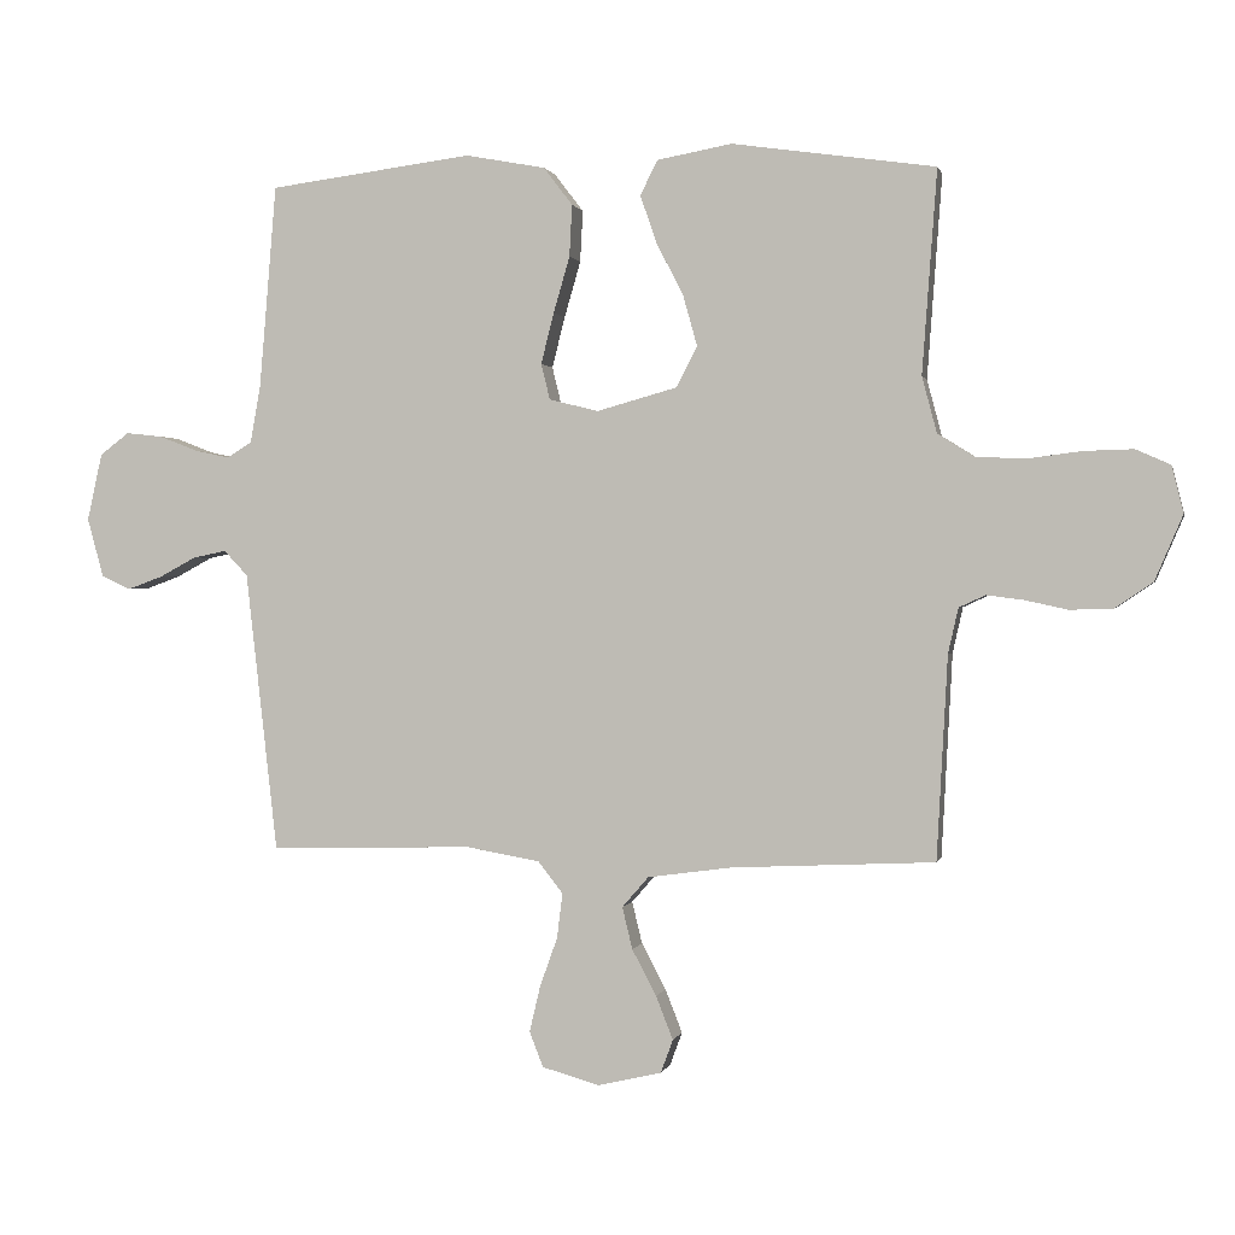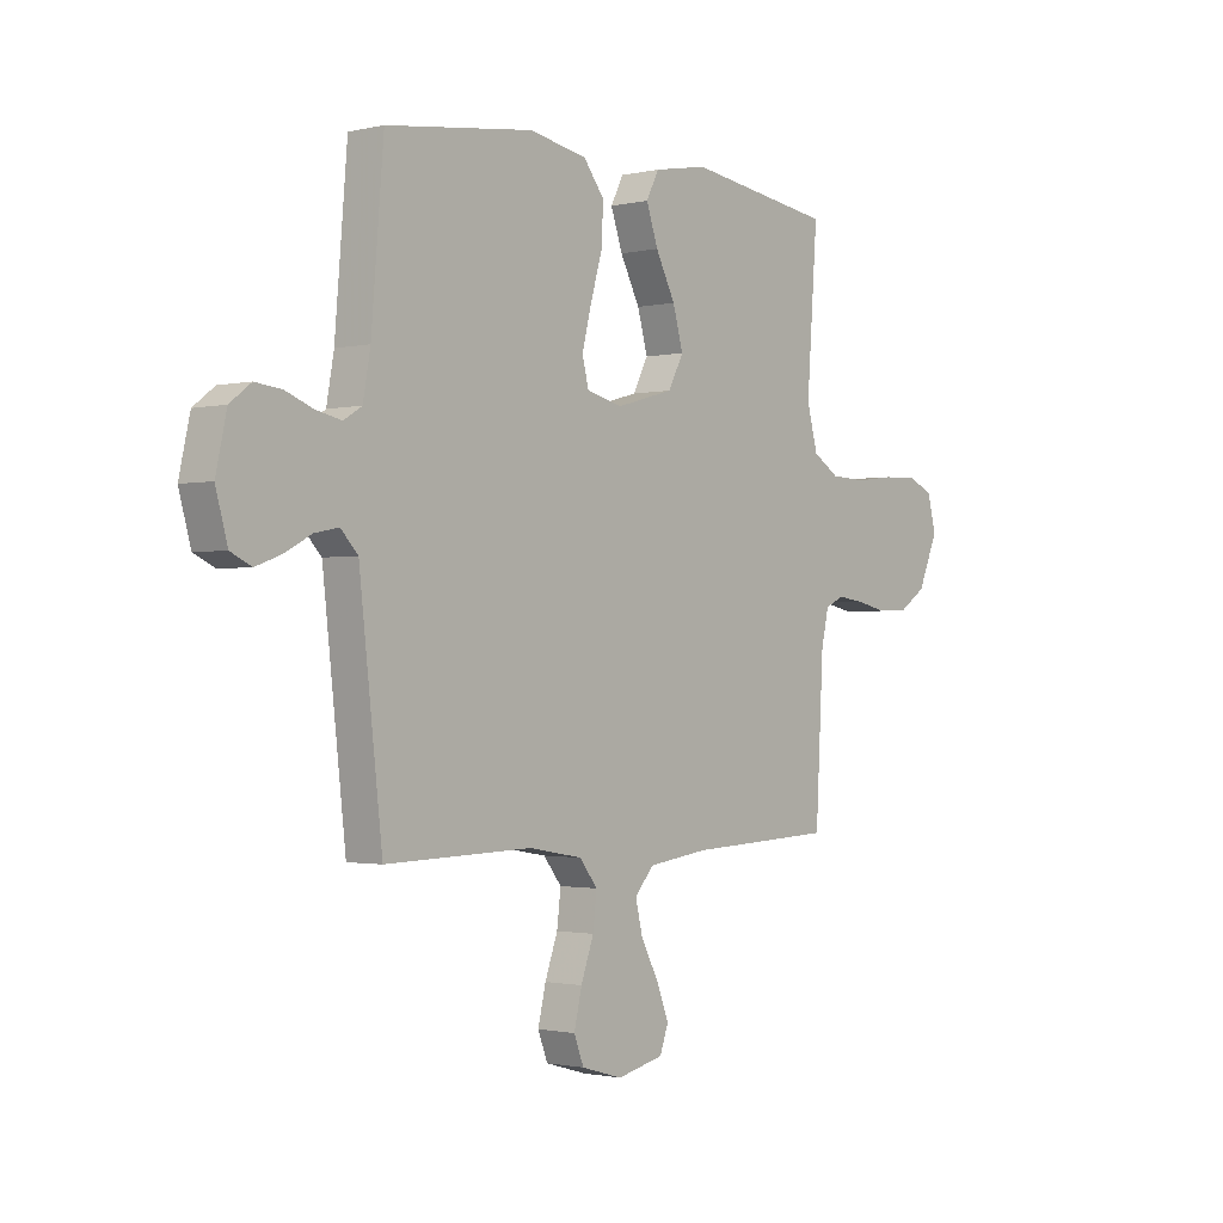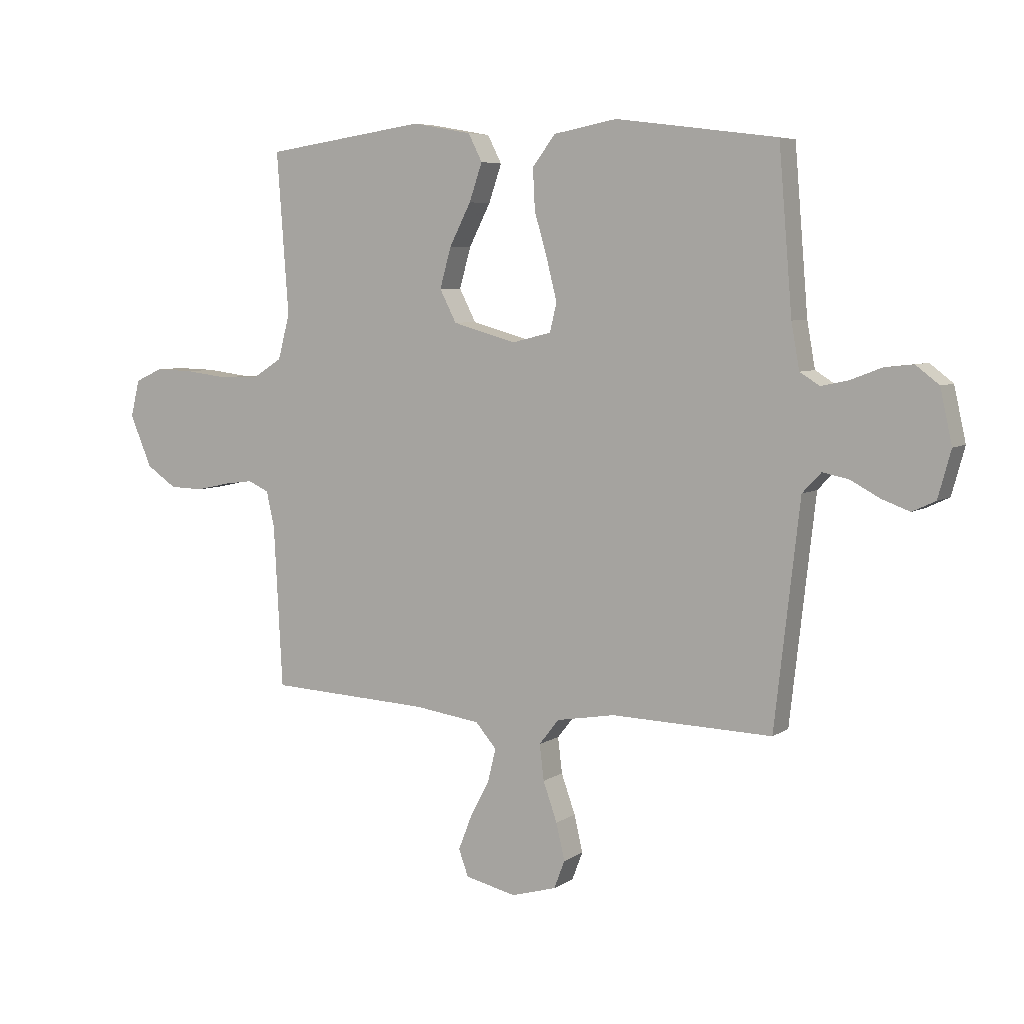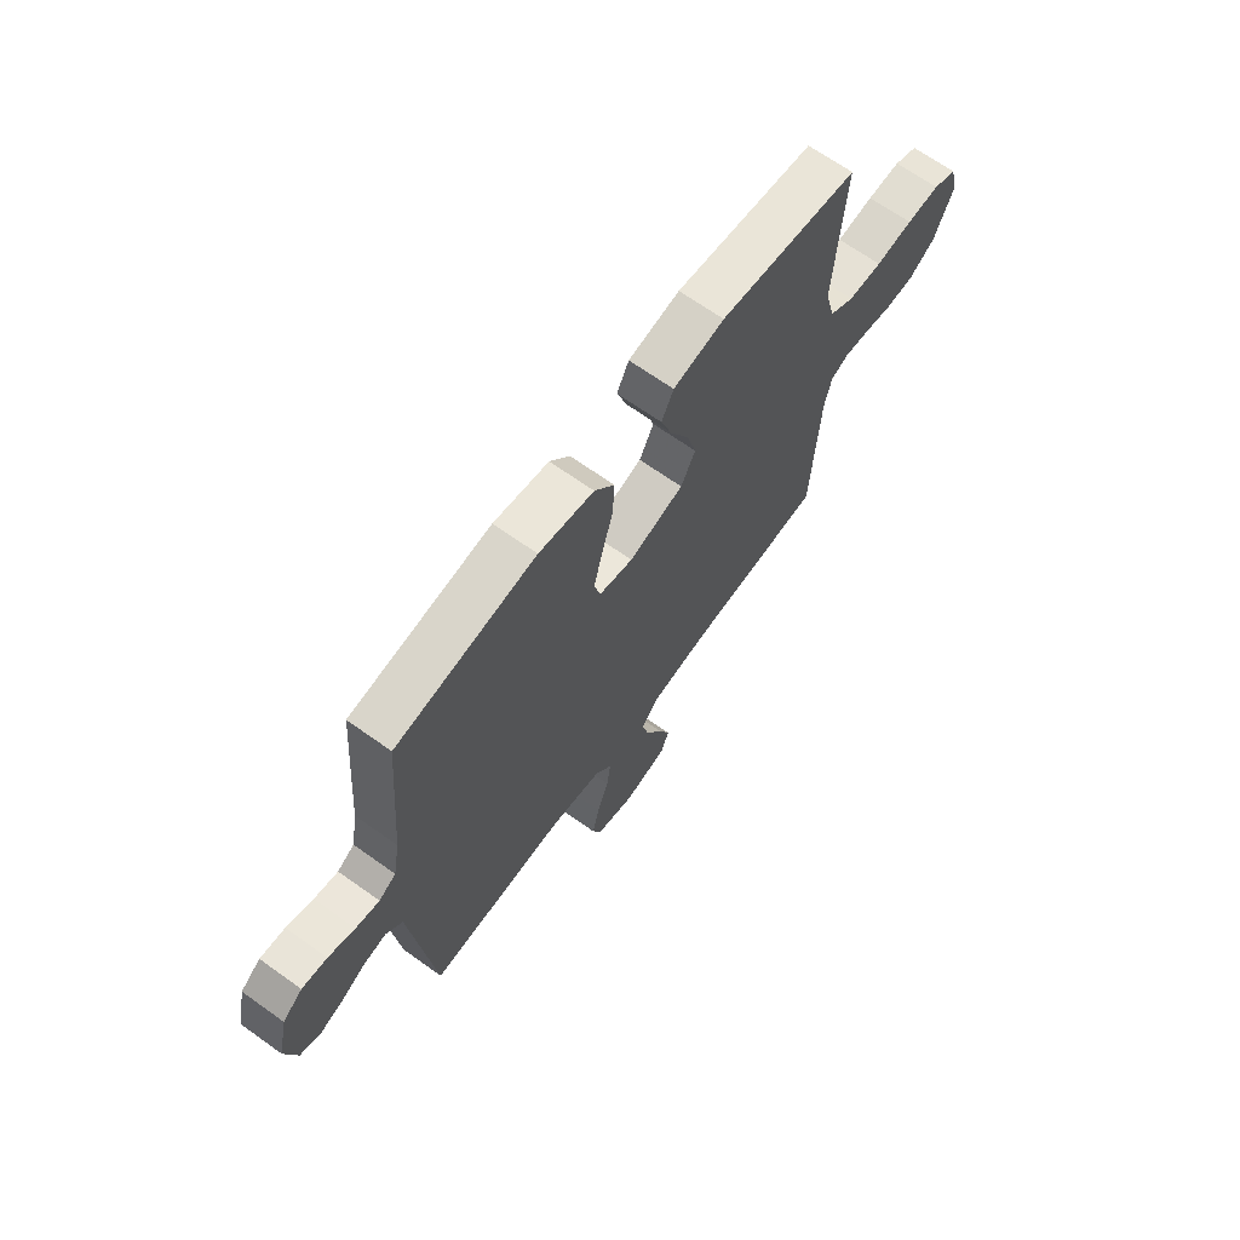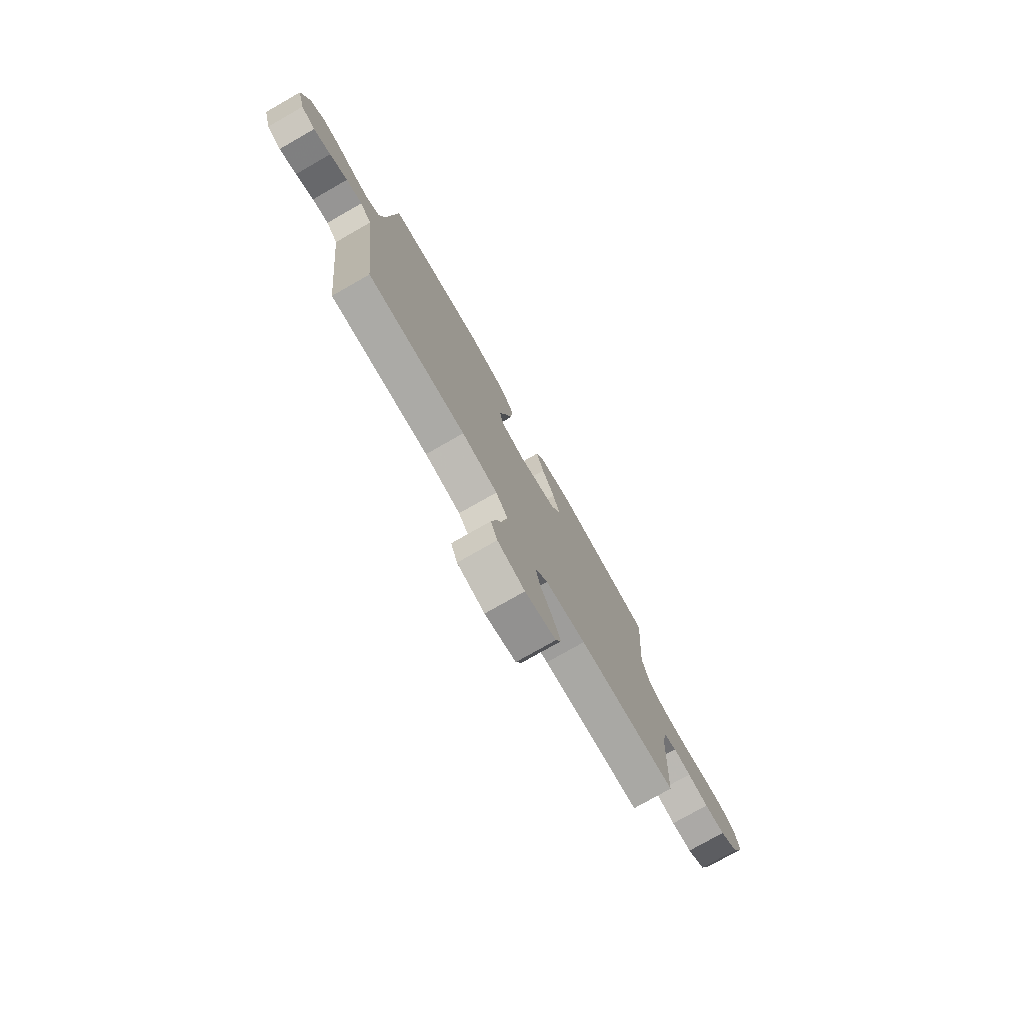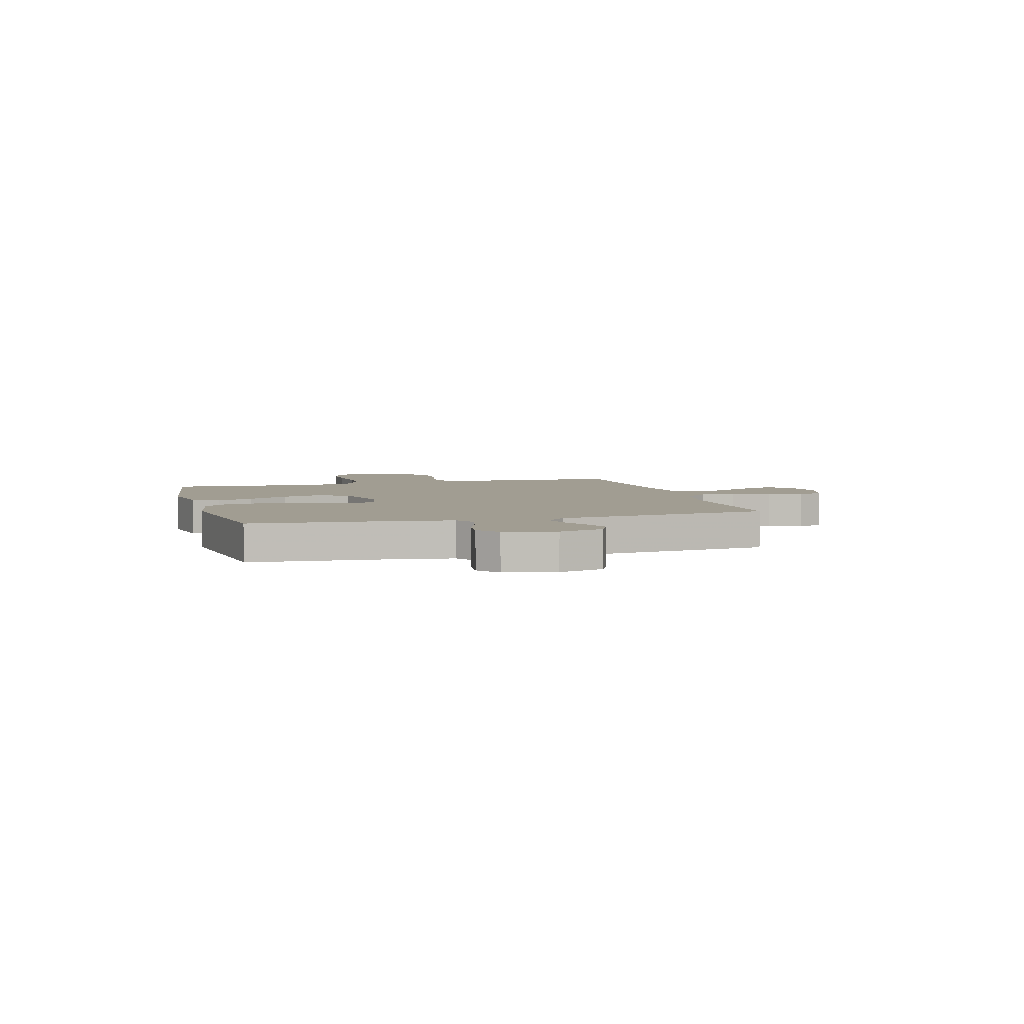
<metadata>
{"format":"obj","ext":"obj","renderer":"f3d","projection":"perspective","resolution":1024,"background":"white","views":[{"elev":0.7,"azim":-167.6,"up":"+Z"},{"elev":-1.4,"azim":129.9,"up":"+Z"},{"elev":6.0,"azim":29.0,"up":"+Z"},{"elev":67.2,"azim":125.6,"up":"+Z"},{"elev":-77.1,"azim":119.7,"up":"+Z"},{"elev":4.7,"azim":74.2,"up":"+Y"}]}
</metadata>
<code>
v -0.5 0.07 0.5
v -0.2 0.07 0.543
v -0.09 0.07 0.523
v -0.064 0.07 0.472
v -0.088 0.07 0.402
v -0.128 0.07 0.324
v -0.149 0.07 0.249
v -0.118 0.07 0.189
v 0 0.07 0.156
v 0.073 0.07 0.174
v 0.086 0.07 0.227
v 0.067 0.07 0.302
v 0.043 0.07 0.385
v 0.039 0.07 0.461
v 0.082 0.07 0.517
v 0.2 0.07 0.539
v 0.5 0.07 0.5
v 0.525 0.07 0.2
v 0.54 0.07 0.116
v 0.577 0.07 0.093
v 0.628 0.07 0.104
v 0.685 0.07 0.126
v 0.739 0.07 0.132
v 0.782 0.07 0.099
v 0.804 0.07 0
v 0.78 0.07 -0.087
v 0.737 0.07 -0.107
v 0.685 0.07 -0.088
v 0.631 0.07 -0.059
v 0.582 0.07 -0.049
v 0.547 0.07 -0.086
v 0.534 0.07 -0.2
v 0.5 0.07 -0.5
v 0.2 0.07 -0.492
v 0.091 0.07 -0.511
v 0.054 0.07 -0.558
v 0.062 0.07 -0.624
v 0.088 0.07 -0.697
v 0.104 0.07 -0.765
v 0.084 0.07 -0.817
v 0 0.07 -0.841
v -0.095 0.07 -0.819
v -0.113 0.07 -0.77
v -0.088 0.07 -0.706
v -0.052 0.07 -0.638
v -0.037 0.07 -0.576
v -0.076 0.07 -0.531
v -0.2 0.07 -0.514
v -0.5 0.07 -0.5
v -0.516 0.07 -0.2
v -0.531 0.07 -0.133
v -0.57 0.07 -0.115
v -0.624 0.07 -0.122
v -0.688 0.07 -0.136
v -0.751 0.07 -0.134
v -0.807 0.07 -0.096
v -0.848 0.07 0
v -0.831 0.07 0.069
v -0.78 0.07 0.092
v -0.708 0.07 0.09
v -0.628 0.07 0.08
v -0.554 0.07 0.083
v -0.5 0.07 0.117
v -0.478 0.07 0.2
v -0.5 0 0.5
v -0.2 0 0.543
v -0.09 0 0.523
v -0.064 0 0.472
v -0.088 0 0.402
v -0.128 0 0.324
v -0.149 0 0.249
v -0.118 0 0.189
v 0 0 0.156
v 0.073 0 0.174
v 0.086 0 0.227
v 0.067 0 0.302
v 0.043 0 0.385
v 0.039 0 0.461
v 0.082 0 0.517
v 0.2 0 0.539
v 0.5 0 0.5
v 0.525 0 0.2
v 0.54 0 0.116
v 0.577 0 0.093
v 0.628 0 0.104
v 0.685 0 0.126
v 0.739 0 0.132
v 0.782 0 0.099
v 0.804 0 0
v 0.78 0 -0.087
v 0.737 0 -0.107
v 0.685 0 -0.088
v 0.631 0 -0.059
v 0.582 0 -0.049
v 0.547 0 -0.086
v 0.534 0 -0.2
v 0.5 0 -0.5
v 0.2 0 -0.492
v 0.091 0 -0.511
v 0.054 0 -0.558
v 0.062 0 -0.624
v 0.088 0 -0.697
v 0.104 0 -0.765
v 0.084 0 -0.817
v 0 0 -0.841
v -0.095 0 -0.819
v -0.113 0 -0.77
v -0.088 0 -0.706
v -0.052 0 -0.638
v -0.037 0 -0.576
v -0.076 0 -0.531
v -0.2 0 -0.514
v -0.5 0 -0.5
v -0.516 0 -0.2
v -0.531 0 -0.133
v -0.57 0 -0.115
v -0.624 0 -0.122
v -0.688 0 -0.136
v -0.751 0 -0.134
v -0.807 0 -0.096
v -0.848 0 0
v -0.831 0 0.069
v -0.78 0 0.092
v -0.708 0 0.09
v -0.628 0 0.08
v -0.554 0 0.083
v -0.5 0 0.117
v -0.478 0 0.2
f 58 59 60 61
f 58 61 62
f 57 58 62
f 56 57 62
f 53 54 55 56
f 52 53 56 62
f 51 52 62 63
f 48 49 50
f 47 48 50 51
f 42 43 44 45
f 42 45 46
f 41 42 46
f 40 41 46
f 37 38 39 40
f 36 37 40 46
f 35 36 46 47
f 32 33 34
f 31 32 34 35
f 30 31 35 47
f 26 27 28 29
f 26 29 30
f 25 26 30
f 24 25 30
f 21 22 23 24
f 20 21 24 30
f 19 20 30 47
f 15 16 17 18
f 12 13 14 15
f 11 12 15 18
f 10 11 18 19
f 3 4 5 6
f 3 6 7
f 64 1 2 3
f 64 3 7
f 63 64 7 8
f 51 63 8 9
f 19 47 51
f 9 10 19 51
f 125 124 123 122
f 126 125 122
f 126 122 121
f 126 121 120
f 120 119 118 117
f 126 120 117 116
f 127 126 116 115
f 114 113 112
f 115 114 112 111
f 109 108 107 106
f 110 109 106
f 110 106 105
f 110 105 104
f 104 103 102 101
f 110 104 101 100
f 111 110 100 99
f 98 97 96
f 99 98 96 95
f 111 99 95 94
f 93 92 91 90
f 94 93 90
f 94 90 89
f 94 89 88
f 88 87 86 85
f 94 88 85 84
f 111 94 84 83
f 82 81 80 79
f 79 78 77 76
f 82 79 76 75
f 83 82 75 74
f 70 69 68 67
f 71 70 67
f 67 66 65 128
f 71 67 128
f 72 71 128 127
f 73 72 127 115
f 115 111 83
f 115 83 74 73
f 1 65 66 2
f 2 66 67 3
f 3 67 68 4
f 4 68 69 5
f 5 69 70 6
f 6 70 71 7
f 7 71 72 8
f 8 72 73 9
f 9 73 74 10
f 10 74 75 11
f 11 75 76 12
f 12 76 77 13
f 13 77 78 14
f 14 78 79 15
f 15 79 80 16
f 16 80 81 17
f 17 81 82 18
f 18 82 83 19
f 19 83 84 20
f 20 84 85 21
f 21 85 86 22
f 22 86 87 23
f 23 87 88 24
f 24 88 89 25
f 25 89 90 26
f 26 90 91 27
f 27 91 92 28
f 28 92 93 29
f 29 93 94 30
f 30 94 95 31
f 31 95 96 32
f 32 96 97 33
f 33 97 98 34
f 34 98 99 35
f 35 99 100 36
f 36 100 101 37
f 37 101 102 38
f 38 102 103 39
f 39 103 104 40
f 40 104 105 41
f 41 105 106 42
f 42 106 107 43
f 43 107 108 44
f 44 108 109 45
f 45 109 110 46
f 46 110 111 47
f 47 111 112 48
f 48 112 113 49
f 49 113 114 50
f 50 114 115 51
f 51 115 116 52
f 52 116 117 53
f 53 117 118 54
f 54 118 119 55
f 55 119 120 56
f 56 120 121 57
f 57 121 122 58
f 58 122 123 59
f 59 123 124 60
f 60 124 125 61
f 61 125 126 62
f 62 126 127 63
f 63 127 128 64
f 64 128 65 1

</code>
